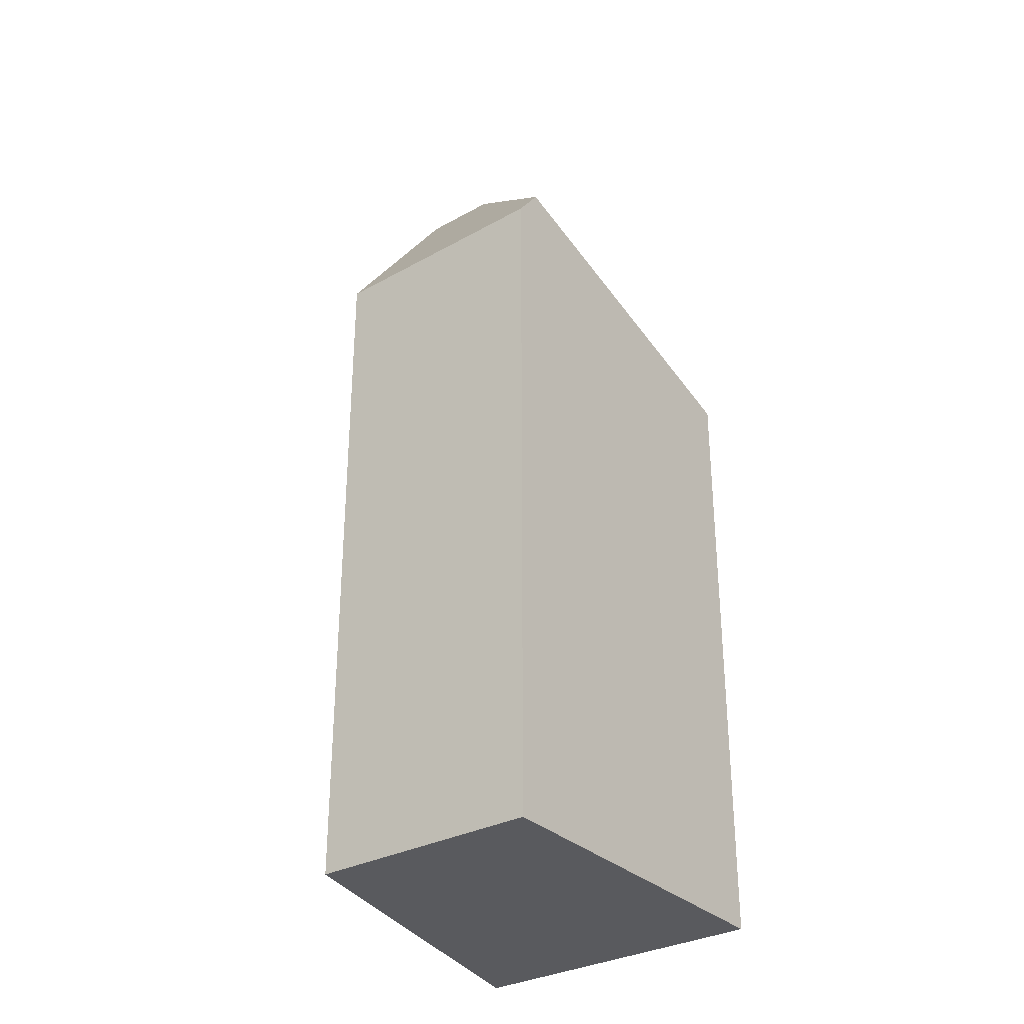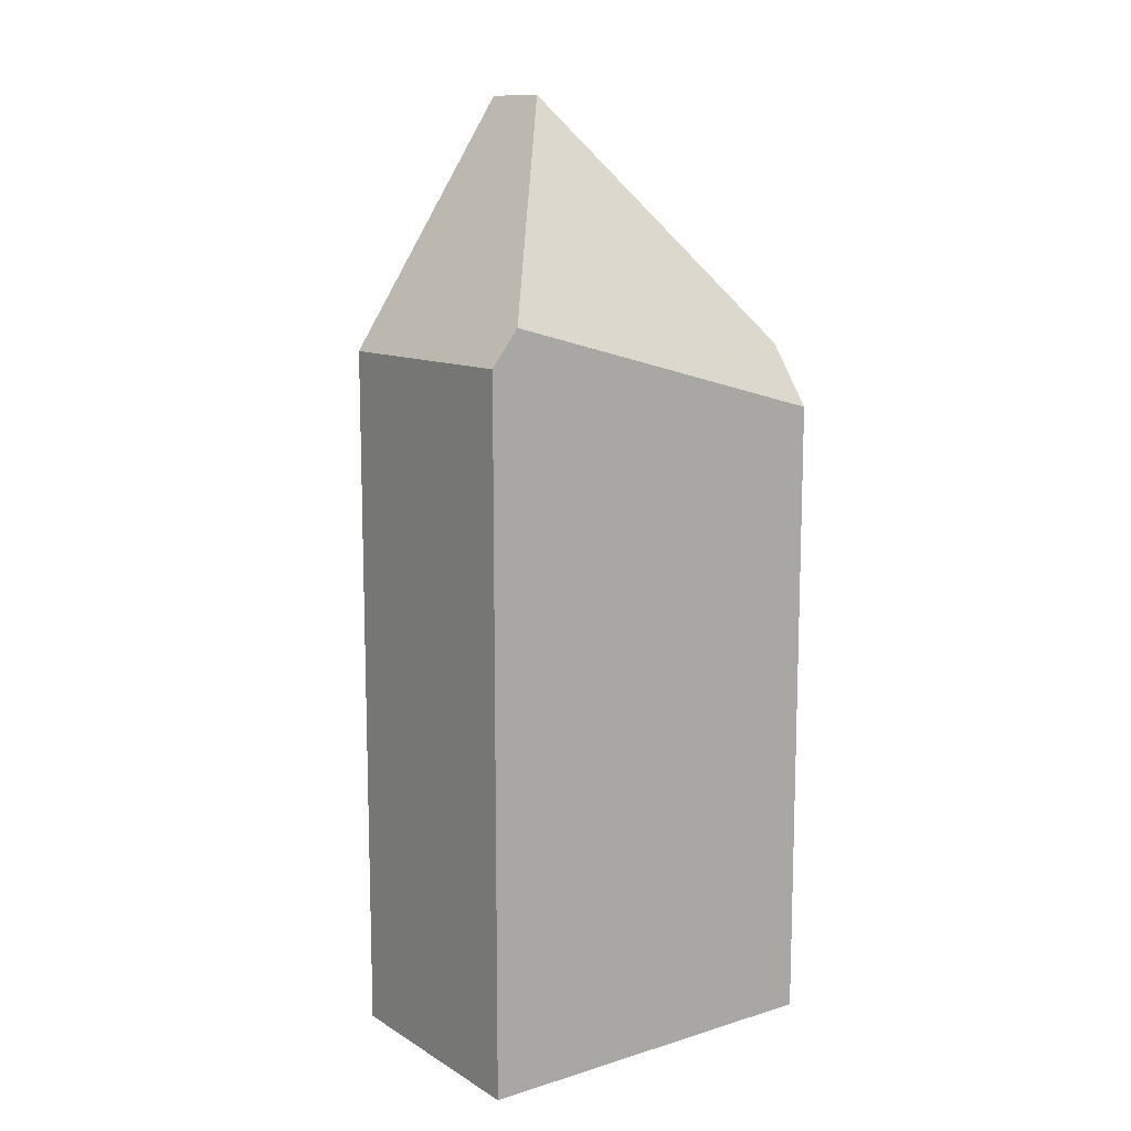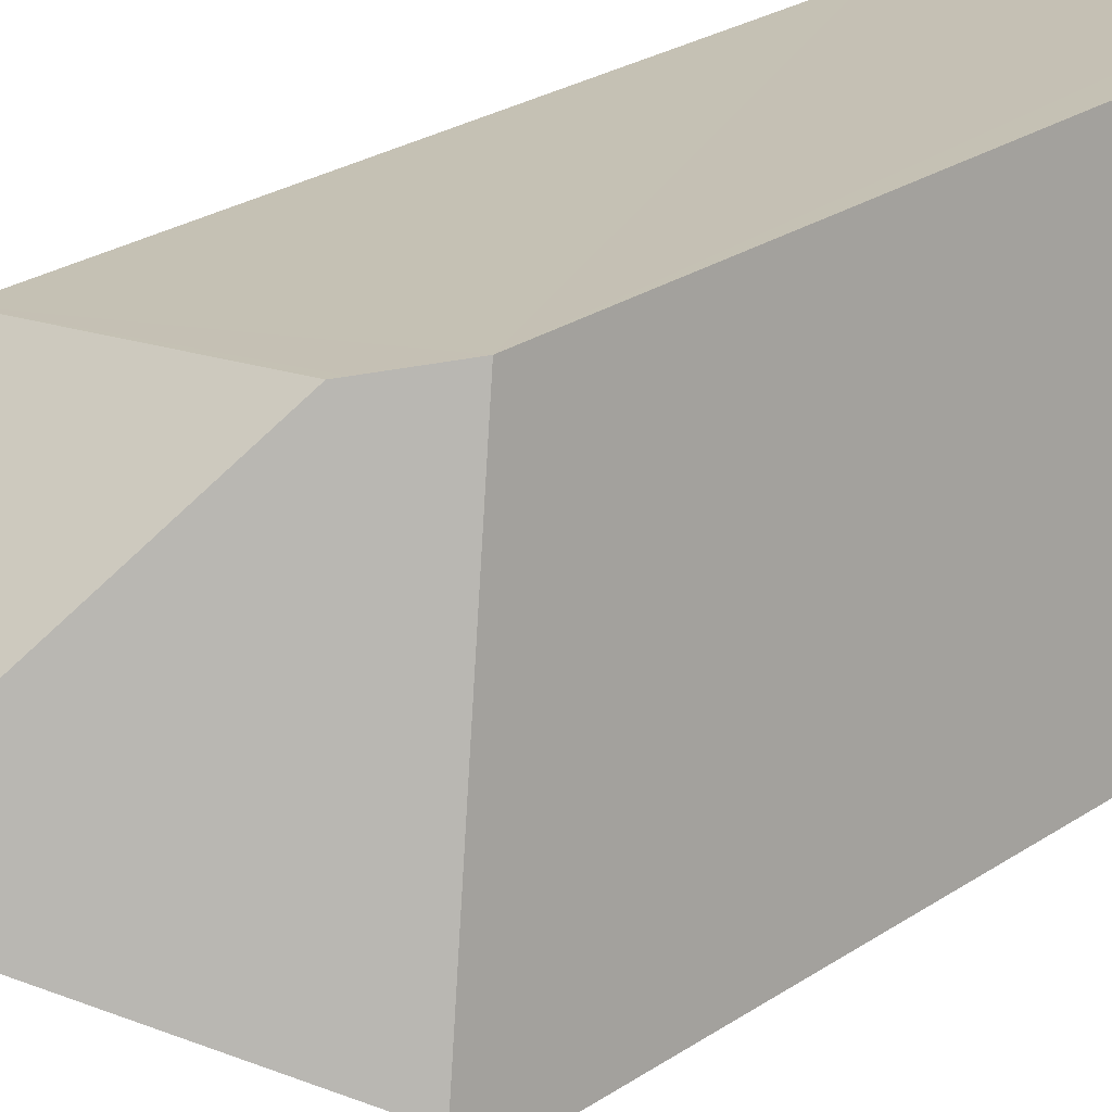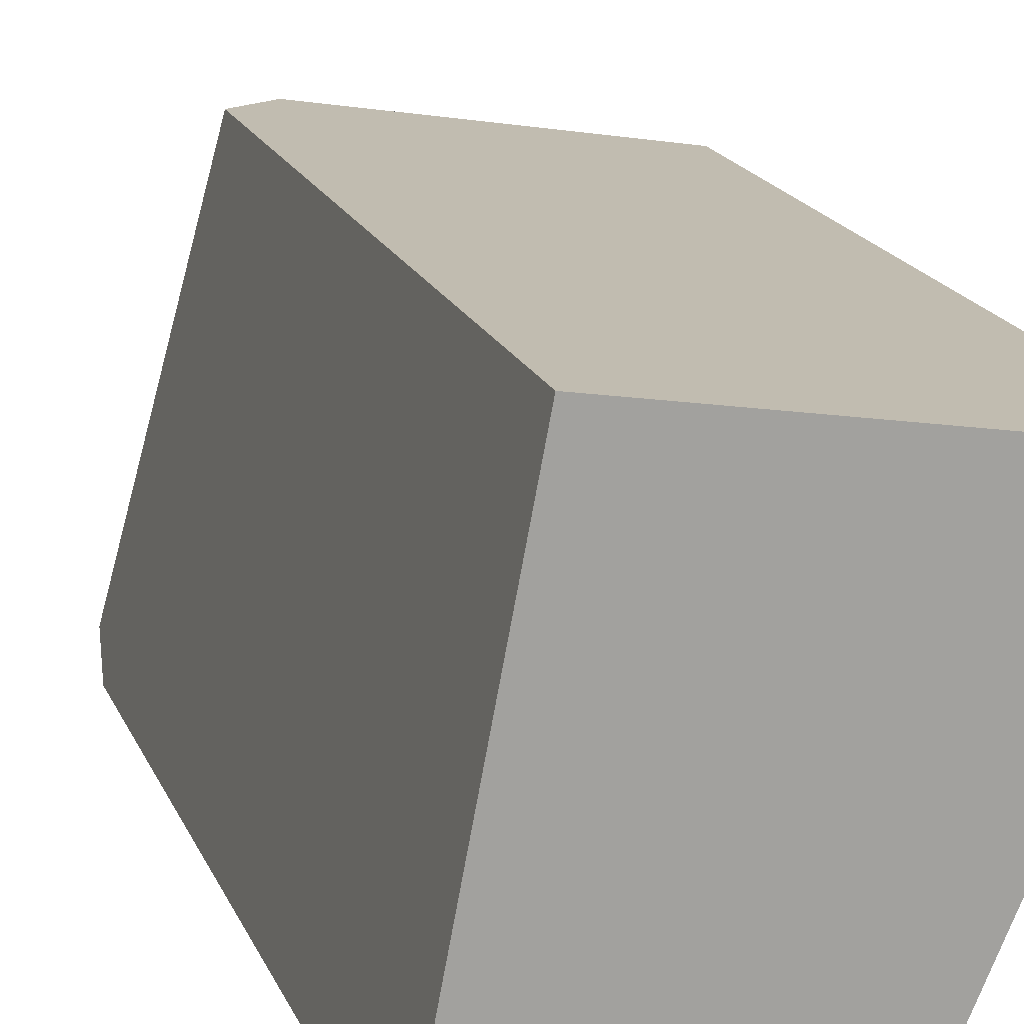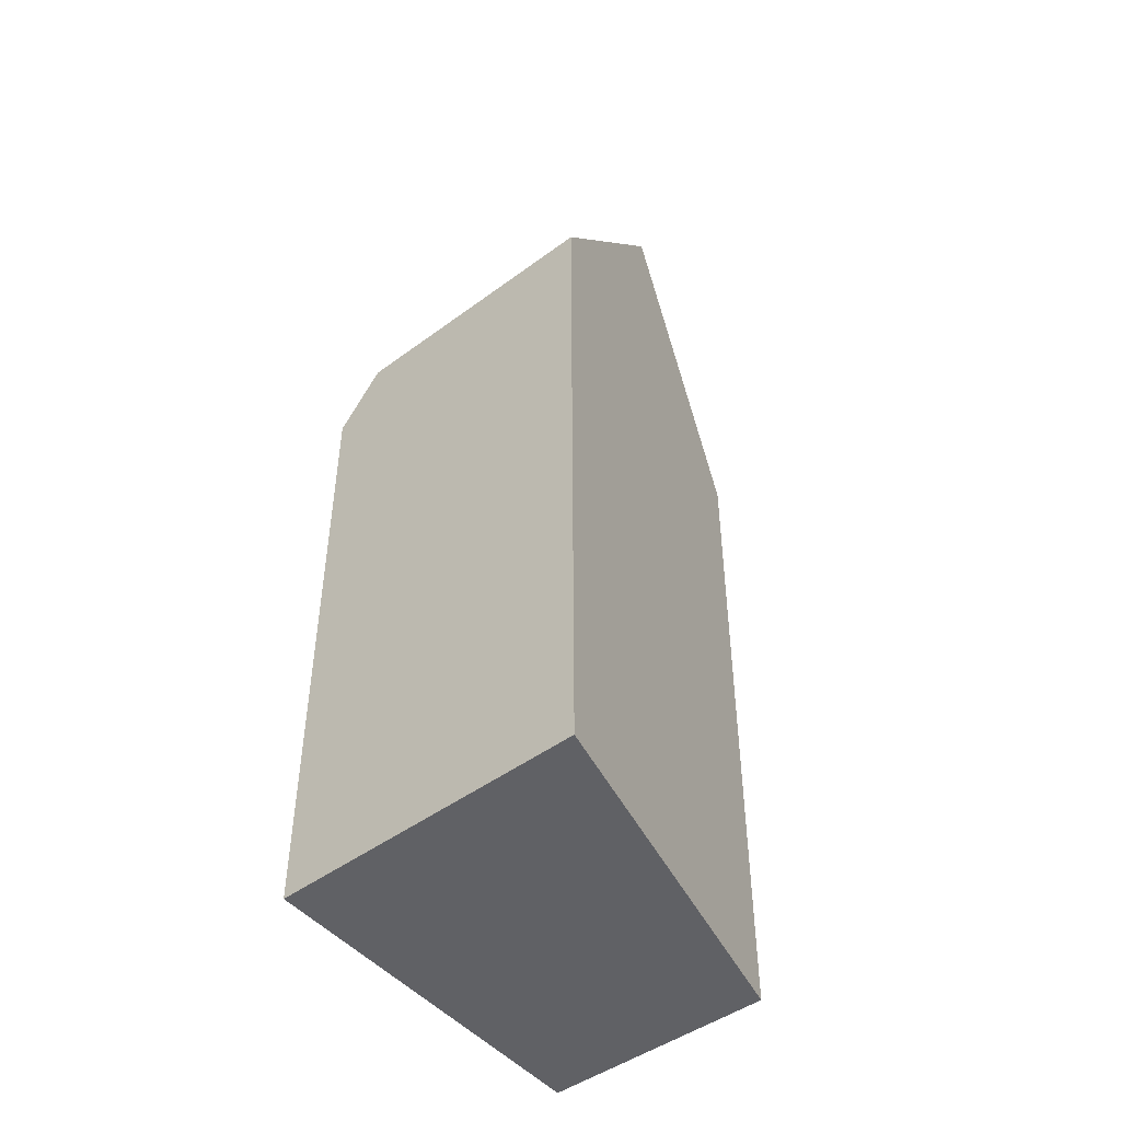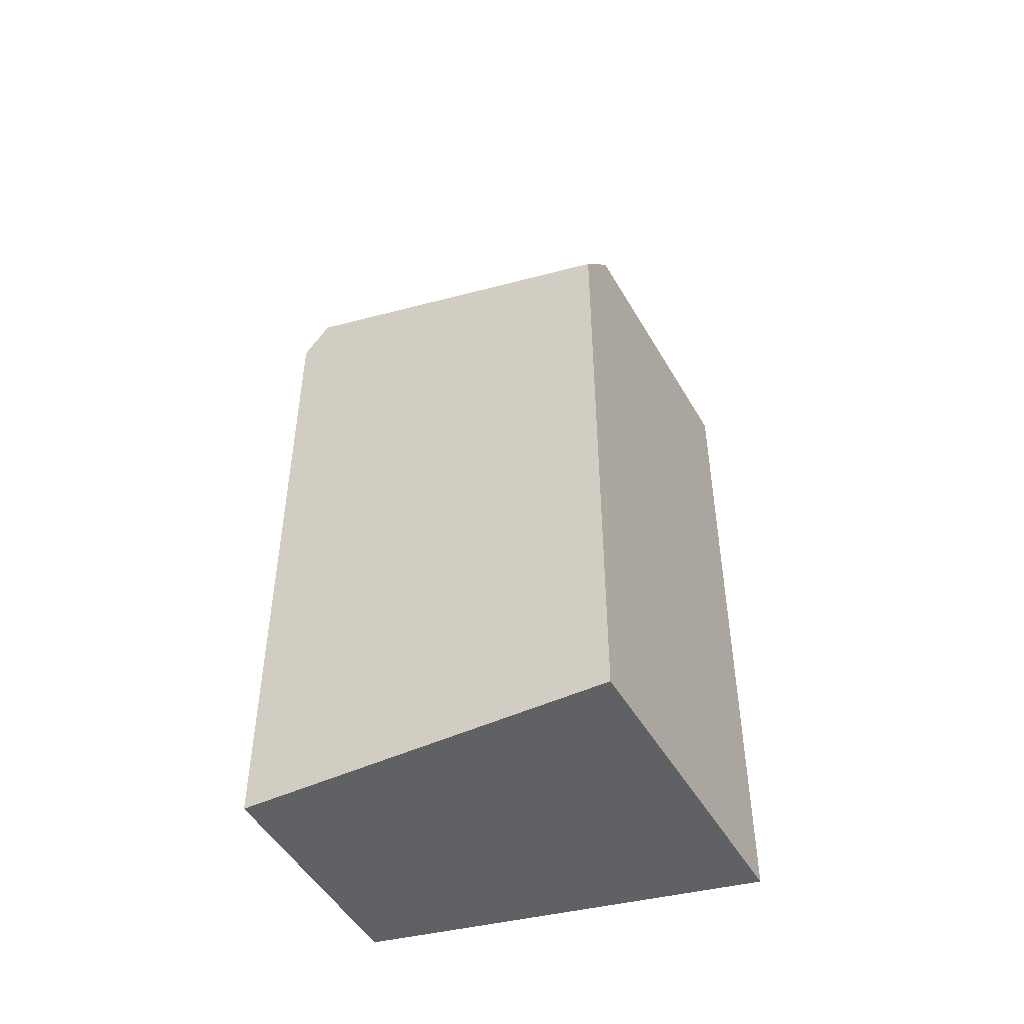
<metadata>
{"format":"obj","ext":"obj","renderer":"f3d","projection":"perspective","resolution":1024,"background":"white","views":[{"elev":-31.4,"azim":-132.3,"up":"+Y"},{"elev":12.0,"azim":-115.3,"up":"+Y"},{"elev":26.8,"azim":-135.7,"up":"+Z"},{"elev":17.3,"azim":-16.8,"up":"+Z"},{"elev":-47.5,"azim":49.3,"up":"+Y"},{"elev":-48.3,"azim":-51.8,"up":"+Y"}]}
</metadata>
<code>
v  1.69 10.47 5.502
v  0.56 10.47 2.903
v  1.08 9.696 5.603
v  1.792 10.6 5.485
v  3.532 14.32 2.283
v  0.078 11.19 0.405
v  4.718 14.32 2.086
v  5.899 10.6 4.802
v  0 10.66 6.526e-16
v  3.533 10.59 -0.638
v  0 0 0
v  0.078 -2.48e-17 0.405
v  1.08 -3.431e-16 5.603
v  0.56 -1.778e-16 2.903
v  5.899 -2.94e-16 4.802
v  1.69 -3.369e-16 5.502
v  1.792 -3.359e-16 5.485
v  3.533 3.907e-17 -0.638
v  4.718 -1.277e-16 2.086
g defaultobject
f 1 2 3
f 2 1 4
f 2 4 5
f 2 5 6
f 7 4 8
f 4 7 5
f 9 7 10
f 7 9 5
f 5 9 6
f 9 2 6
f 2 9 11
f 2 11 3
f 3 11 12
f 3 12 13
f 13 12 14
f 1 8 4
f 8 1 3
f 8 3 15
f 15 3 16
f 16 3 13
f 15 16 17
f 8 10 7
f 10 8 15
f 10 15 18
f 18 15 19
f 10 11 9
f 11 10 18
f 14 16 13
f 16 14 17
f 17 14 15
f 15 14 12
f 15 12 11
f 15 11 18
f 15 18 19

</code>
